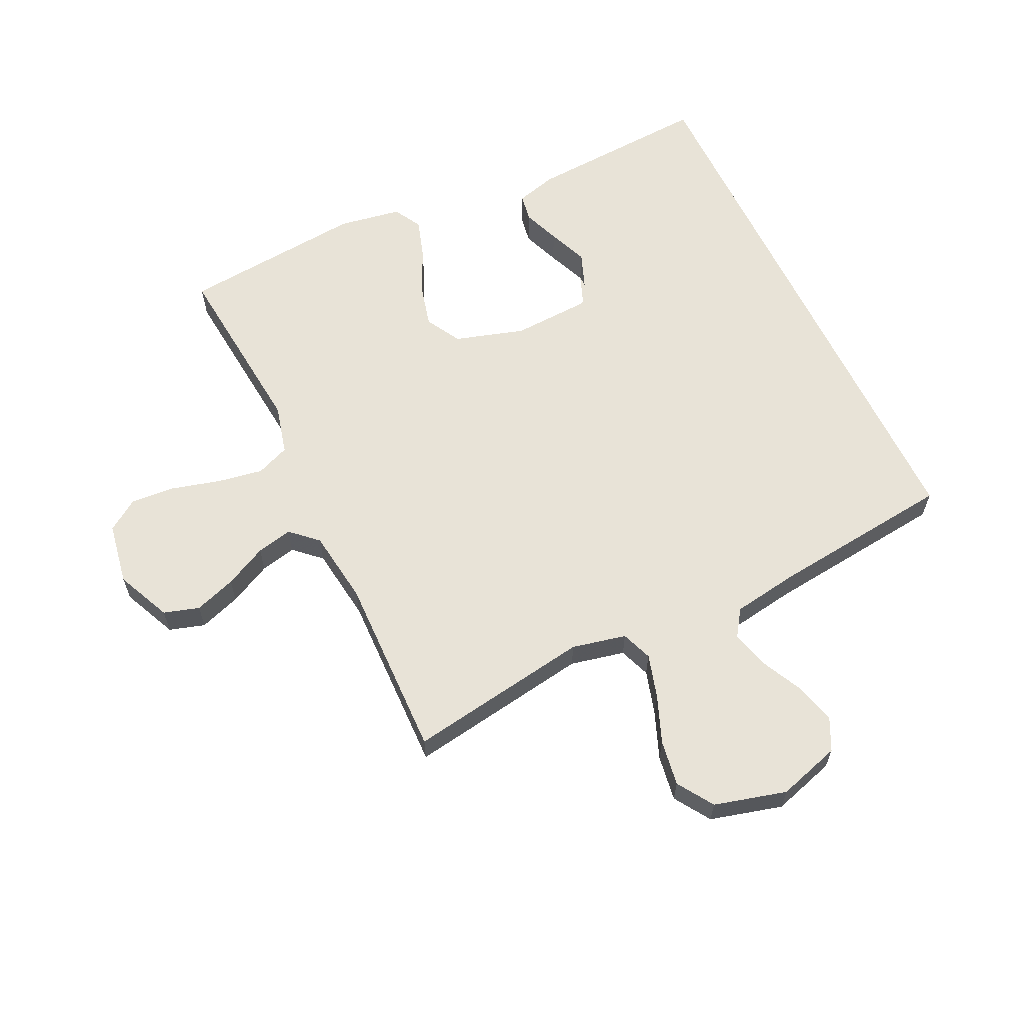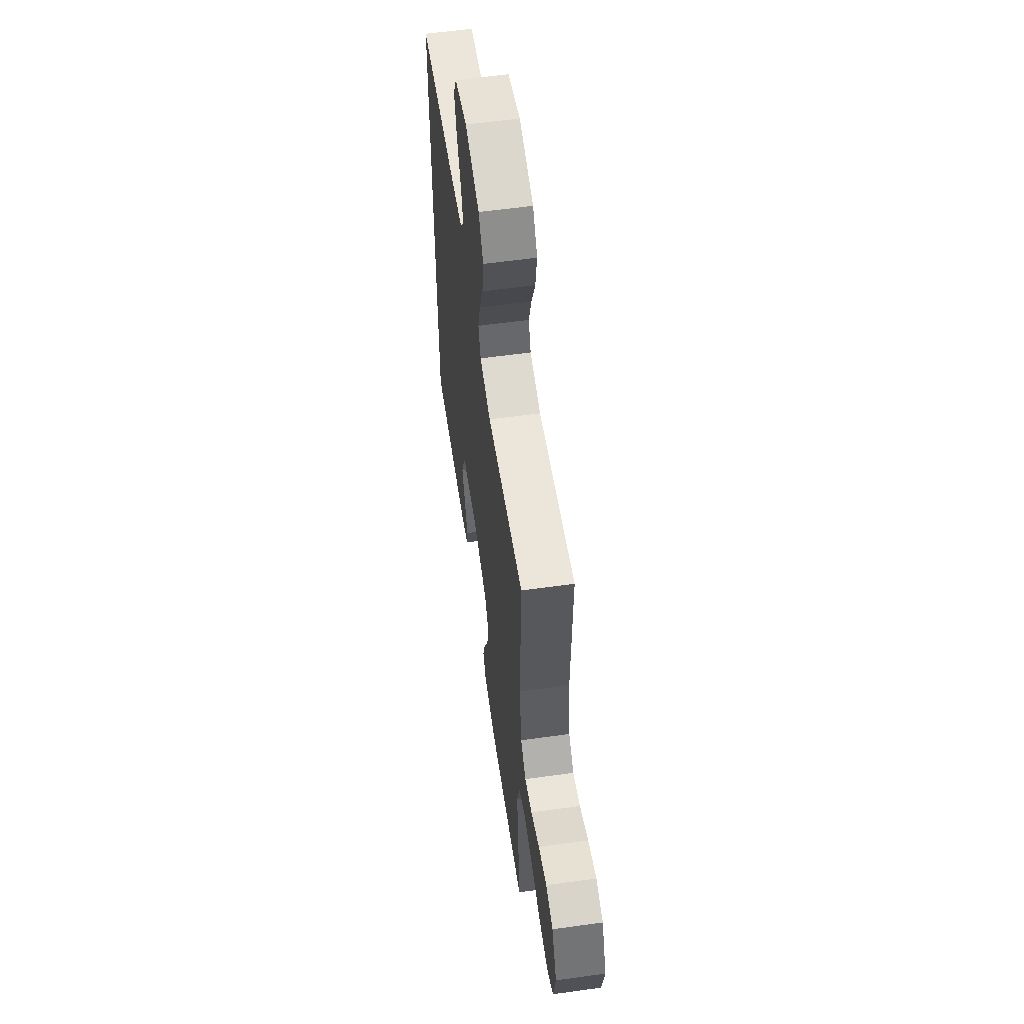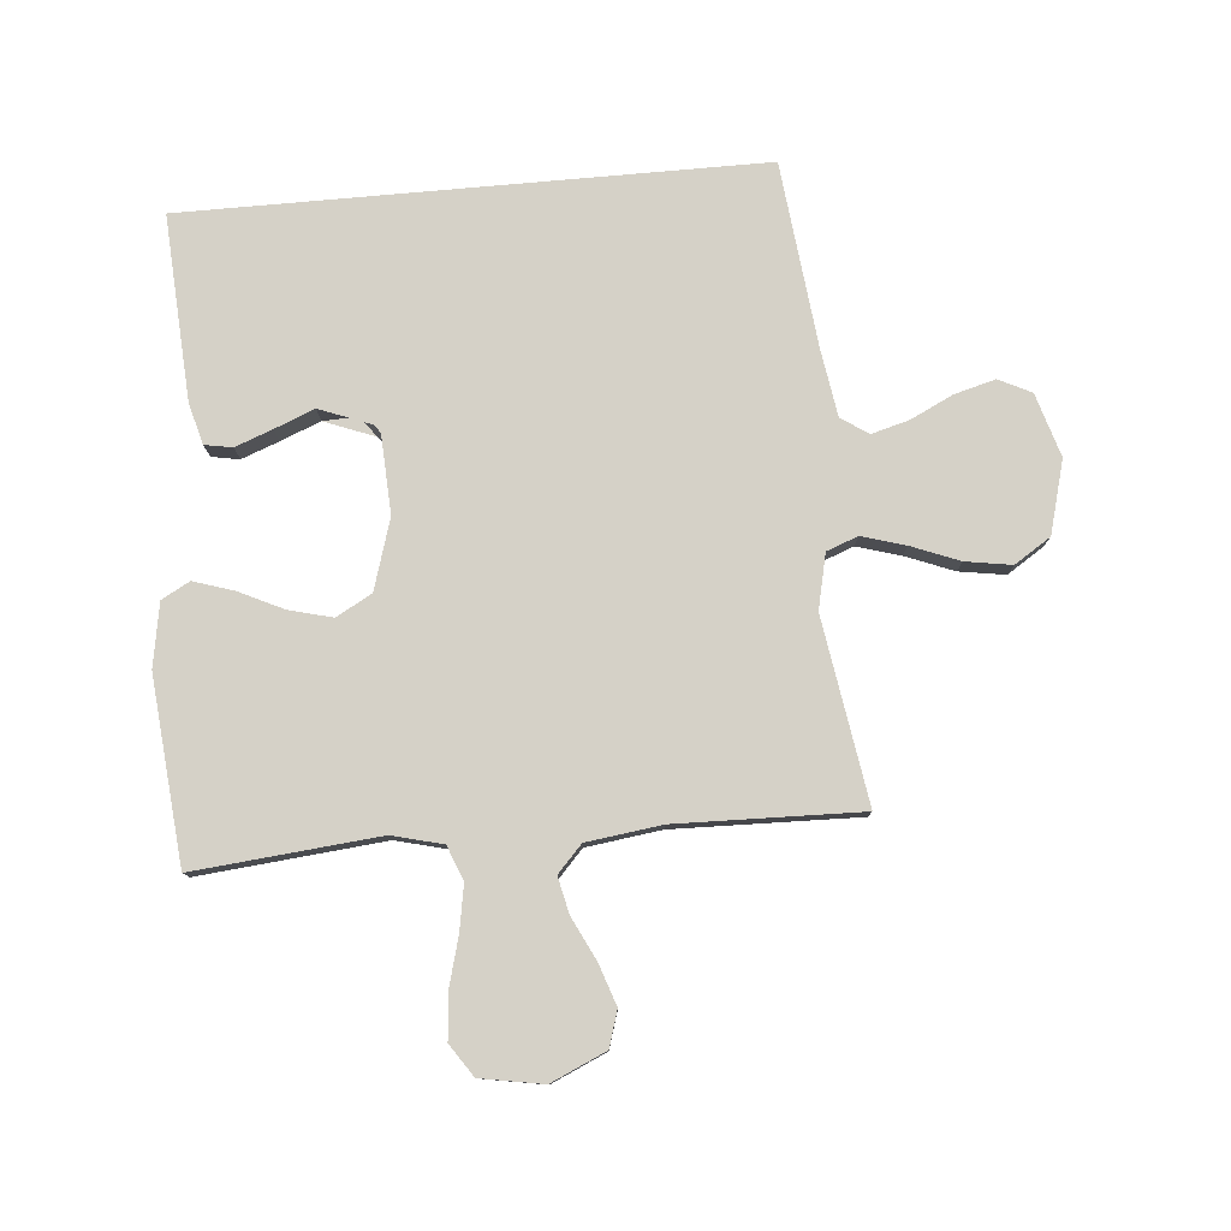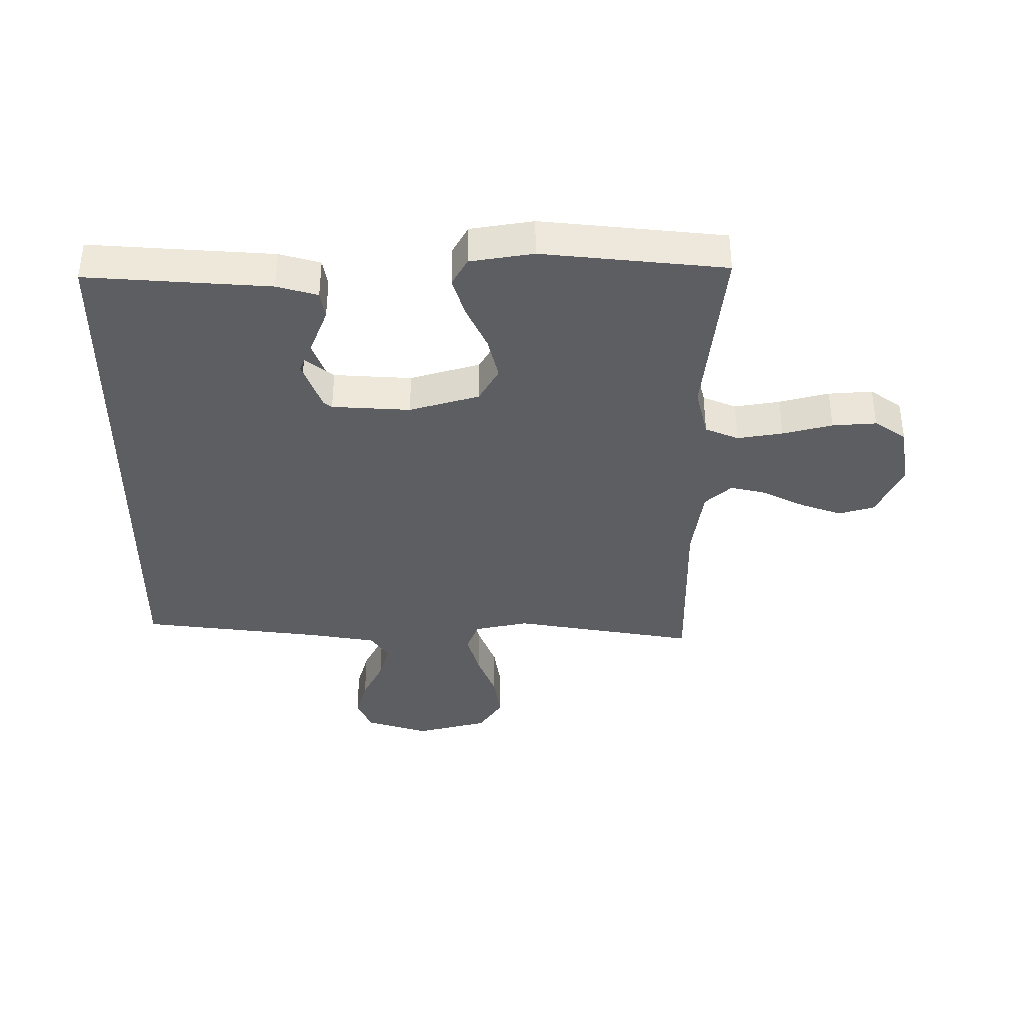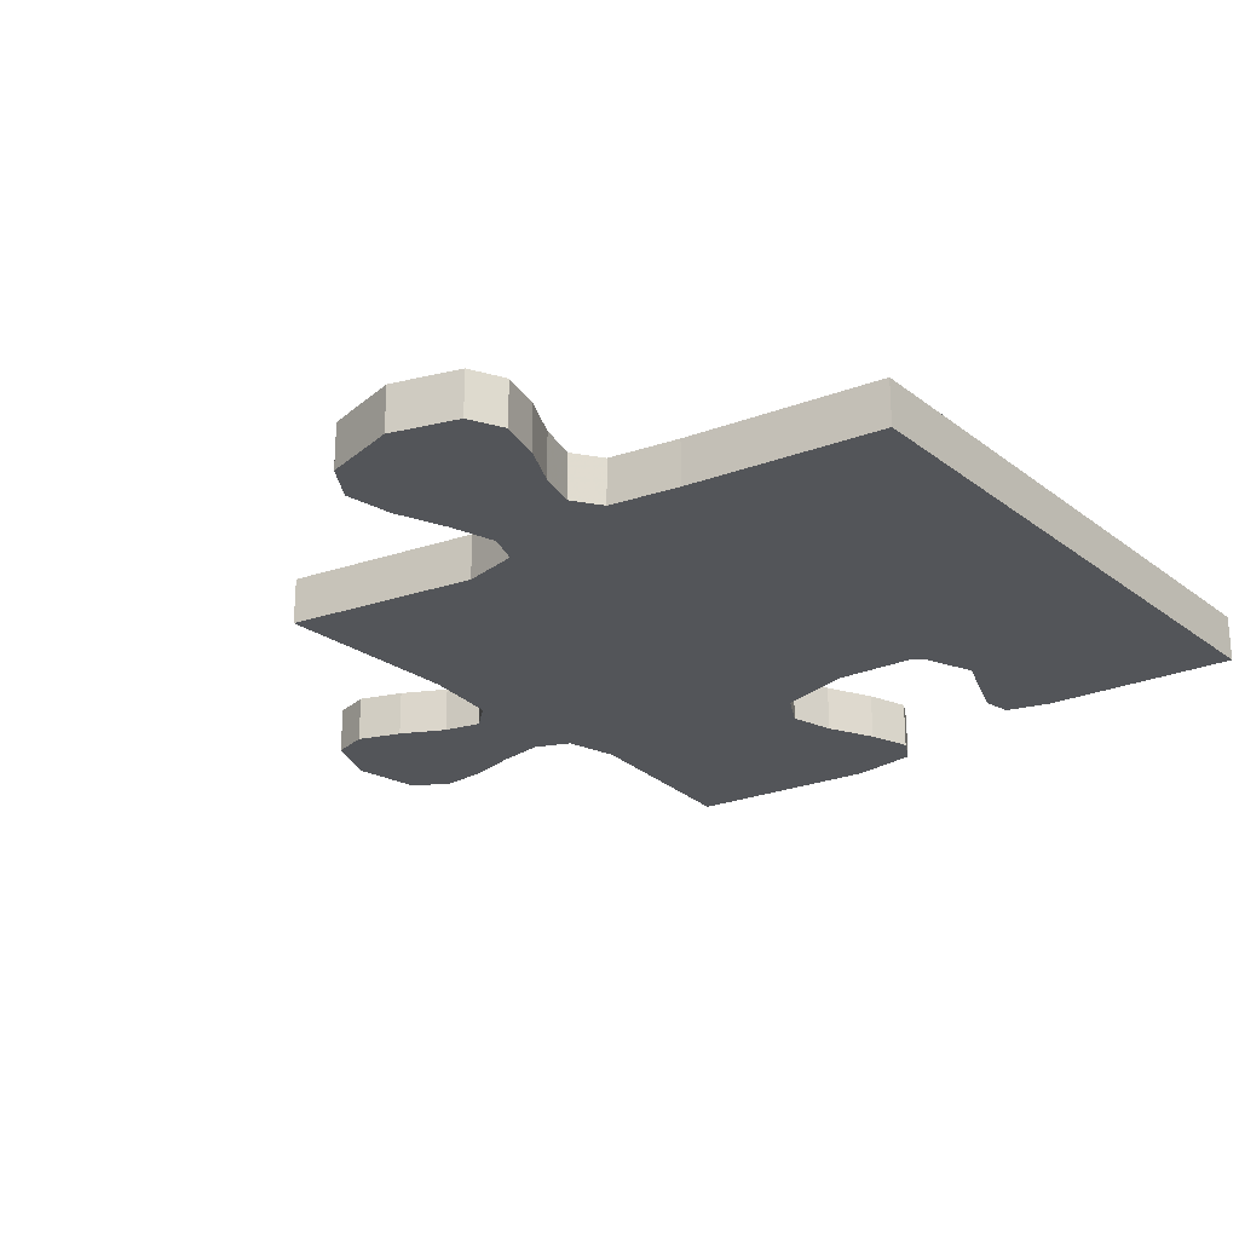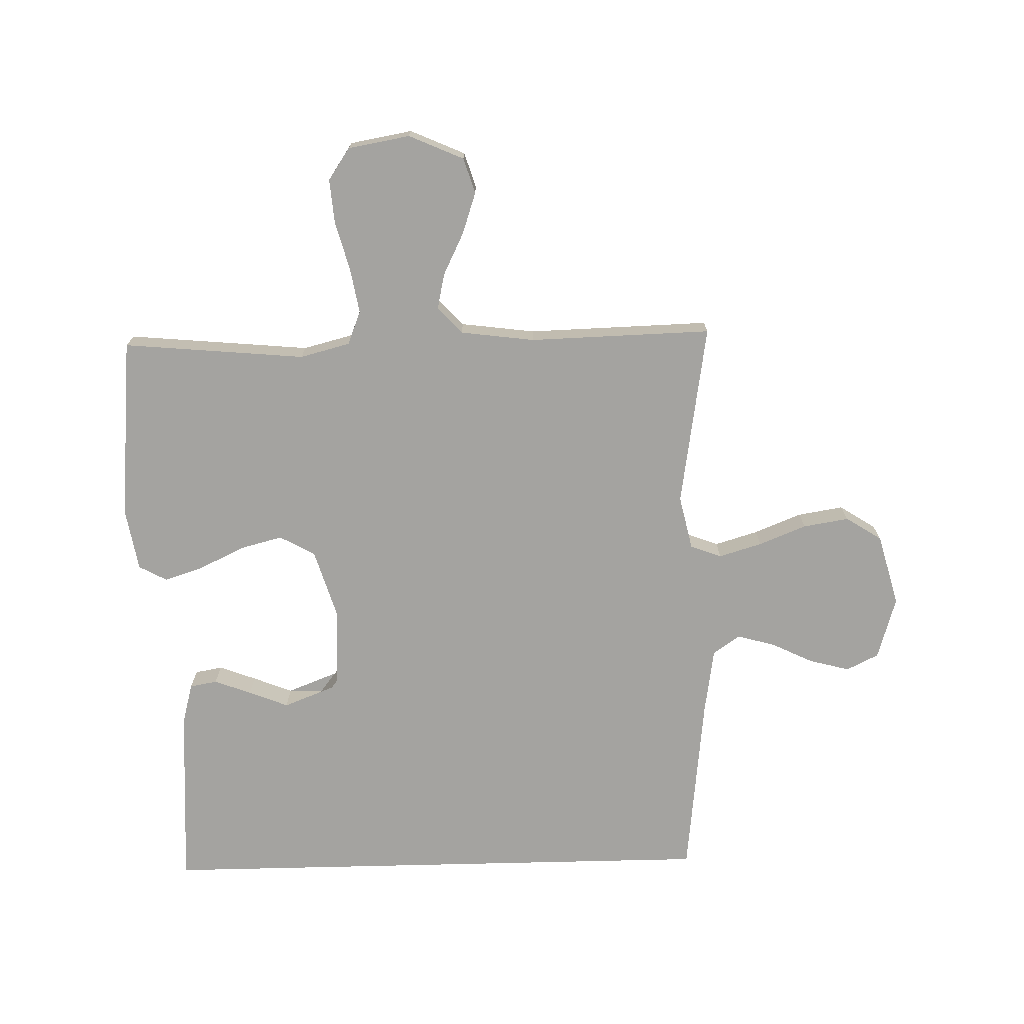
<metadata>
{"format":"obj","ext":"obj","renderer":"f3d","projection":"perspective","resolution":1024,"background":"white","views":[{"elev":61.9,"azim":-25.7,"up":"+Y"},{"elev":58.6,"azim":-98.2,"up":"+Z"},{"elev":78.9,"azim":-95.1,"up":"+Y"},{"elev":-37.8,"azim":179.3,"up":"+Y"},{"elev":-24.0,"azim":38.5,"up":"+Y"},{"elev":-72.9,"azim":-88.6,"up":"+Y"}]}
</metadata>
<code>
v -0.5 0.07 -0.5
v -0.472 0.07 -0.2
v -0.493 0.07 -0.118
v -0.548 0.07 -0.096
v -0.622 0.07 -0.109
v -0.703 0.07 -0.131
v -0.775 0.07 -0.137
v -0.827 0.07 -0.102
v -0.845 0.07 0
v -0.805 0.07 0.09
v -0.747 0.07 0.108
v -0.679 0.07 0.085
v -0.61 0.07 0.051
v -0.551 0.07 0.038
v -0.508 0.07 0.078
v -0.492 0.07 0.2
v -0.5 0.07 0.5
v -0.2 0.07 0.453
v -0.111 0.07 0.473
v -0.092 0.07 0.524
v -0.113 0.07 0.595
v -0.144 0.07 0.673
v -0.156 0.07 0.748
v -0.118 0.07 0.807
v 0 0.07 0.839
v 0.103 0.07 0.808
v 0.129 0.07 0.755
v 0.111 0.07 0.688
v 0.078 0.07 0.62
v 0.061 0.07 0.558
v 0.091 0.07 0.514
v 0.2 0.07 0.497
v 0.5 0.07 0.464
v 0.5 0.07 -0.468
v 0.2 0.07 -0.451
v 0.133 0.07 -0.433
v 0.125 0.07 -0.388
v 0.148 0.07 -0.327
v 0.174 0.07 -0.262
v 0.176 0.07 -0.205
v 0.128 0.07 -0.168
v 0 0.07 -0.162
v -0.114 0.07 -0.197
v -0.146 0.07 -0.255
v -0.128 0.07 -0.325
v -0.093 0.07 -0.398
v -0.072 0.07 -0.463
v -0.097 0.07 -0.509
v -0.2 0.07 -0.527
v -0.5 0 -0.5
v -0.472 0 -0.2
v -0.493 0 -0.118
v -0.548 0 -0.096
v -0.622 0 -0.109
v -0.703 0 -0.131
v -0.775 0 -0.137
v -0.827 0 -0.102
v -0.845 0 0
v -0.805 0 0.09
v -0.747 0 0.108
v -0.679 0 0.085
v -0.61 0 0.051
v -0.551 0 0.038
v -0.508 0 0.078
v -0.492 0 0.2
v -0.5 0 0.5
v -0.2 0 0.453
v -0.111 0 0.473
v -0.092 0 0.524
v -0.113 0 0.595
v -0.144 0 0.673
v -0.156 0 0.748
v -0.118 0 0.807
v 0 0 0.839
v 0.103 0 0.808
v 0.129 0 0.755
v 0.111 0 0.688
v 0.078 0 0.62
v 0.061 0 0.558
v 0.091 0 0.514
v 0.2 0 0.497
v 0.5 0 0.464
v 0.5 0 -0.468
v 0.2 0 -0.451
v 0.133 0 -0.433
v 0.125 0 -0.388
v 0.148 0 -0.327
v 0.174 0 -0.262
v 0.176 0 -0.205
v 0.128 0 -0.168
v 0 0 -0.162
v -0.114 0 -0.197
v -0.146 0 -0.255
v -0.128 0 -0.325
v -0.093 0 -0.398
v -0.072 0 -0.463
v -0.097 0 -0.509
v -0.2 0 -0.527
f 49 1 2
f 48 49 2
f 47 48 2
f 46 47 2
f 45 46 2
f 44 45 2 3
f 43 44 3 4
f 42 43 4
f 41 42 4
f 37 38 39
f 36 37 39
f 35 36 39
f 34 35 39
f 33 34 39
f 32 33 39
f 31 32 39
f 30 31 39
f 27 28 29
f 26 27 29
f 25 26 29
f 24 25 29
f 23 24 29
f 22 23 29
f 21 22 29
f 20 21 29 30
f 19 20 30 39
f 16 17 18
f 15 16 18 19
f 11 12 13
f 10 11 13
f 9 10 13
f 8 9 13
f 7 8 13
f 6 7 13
f 5 6 13
f 4 5 13 14
f 41 4 14 15
f 41 15 19
f 40 41 19
f 40 39 19
f 51 50 98
f 51 98 97
f 51 97 96
f 51 96 95
f 51 95 94
f 52 51 94 93
f 53 52 93 92
f 53 92 91
f 53 91 90
f 88 87 86
f 88 86 85
f 88 85 84
f 88 84 83
f 88 83 82
f 88 82 81
f 88 81 80
f 88 80 79
f 78 77 76
f 78 76 75
f 78 75 74
f 78 74 73
f 78 73 72
f 78 72 71
f 78 71 70
f 79 78 70 69
f 88 79 69 68
f 67 66 65
f 68 67 65 64
f 62 61 60
f 62 60 59
f 62 59 58
f 62 58 57
f 62 57 56
f 62 56 55
f 62 55 54
f 63 62 54 53
f 64 63 53 90
f 68 64 90
f 68 90 89
f 68 88 89
f 1 50 51 2
f 2 51 52 3
f 3 52 53 4
f 4 53 54 5
f 5 54 55 6
f 6 55 56 7
f 7 56 57 8
f 8 57 58 9
f 9 58 59 10
f 10 59 60 11
f 11 60 61 12
f 12 61 62 13
f 13 62 63 14
f 14 63 64 15
f 15 64 65 16
f 16 65 66 17
f 17 66 67 18
f 18 67 68 19
f 19 68 69 20
f 20 69 70 21
f 21 70 71 22
f 22 71 72 23
f 23 72 73 24
f 24 73 74 25
f 25 74 75 26
f 26 75 76 27
f 27 76 77 28
f 28 77 78 29
f 29 78 79 30
f 30 79 80 31
f 31 80 81 32
f 32 81 82 33
f 33 82 83 34
f 34 83 84 35
f 35 84 85 36
f 36 85 86 37
f 37 86 87 38
f 38 87 88 39
f 39 88 89 40
f 40 89 90 41
f 41 90 91 42
f 42 91 92 43
f 43 92 93 44
f 44 93 94 45
f 45 94 95 46
f 46 95 96 47
f 47 96 97 48
f 48 97 98 49
f 49 98 50 1

</code>
